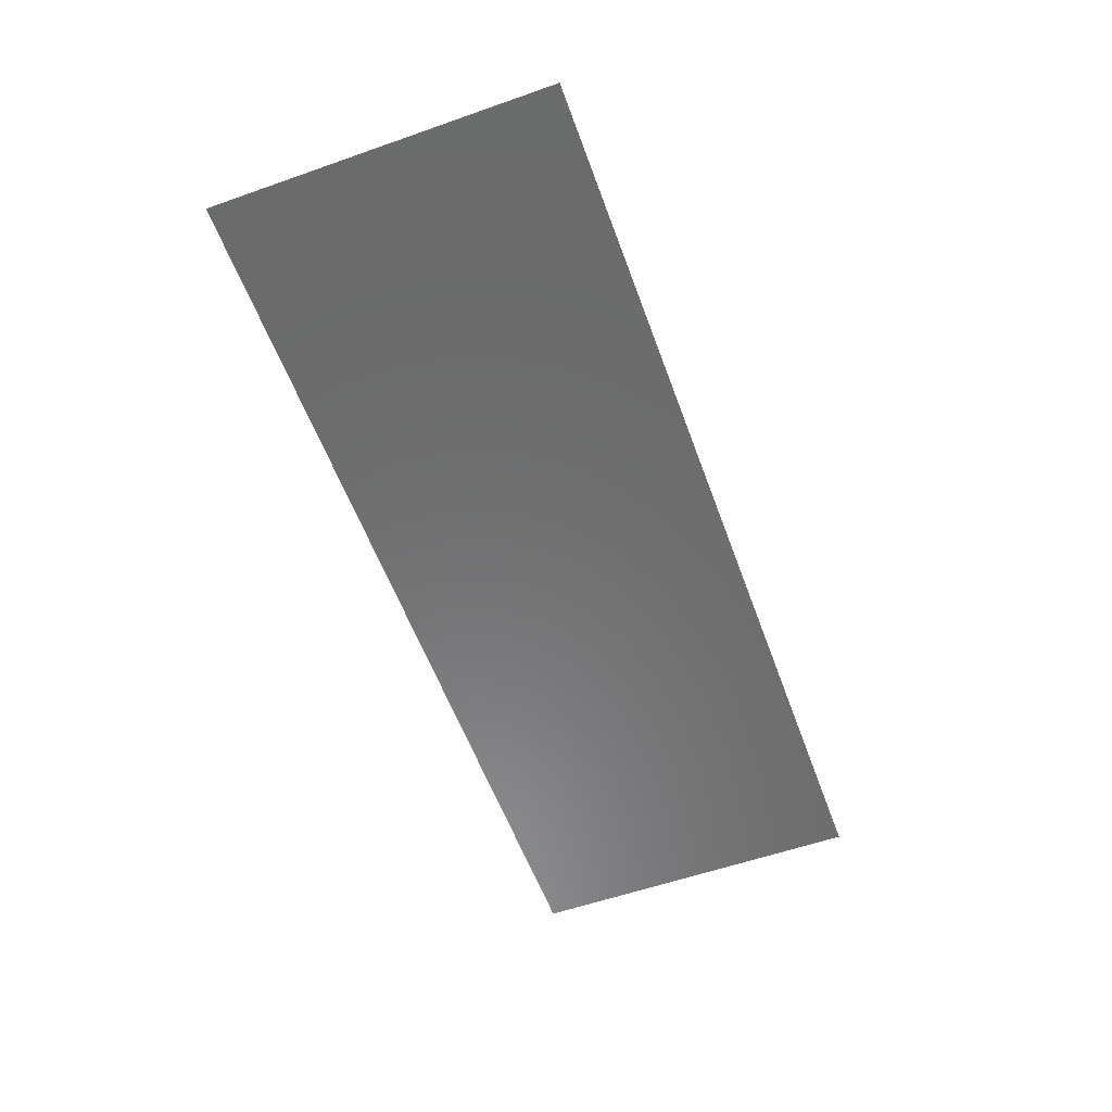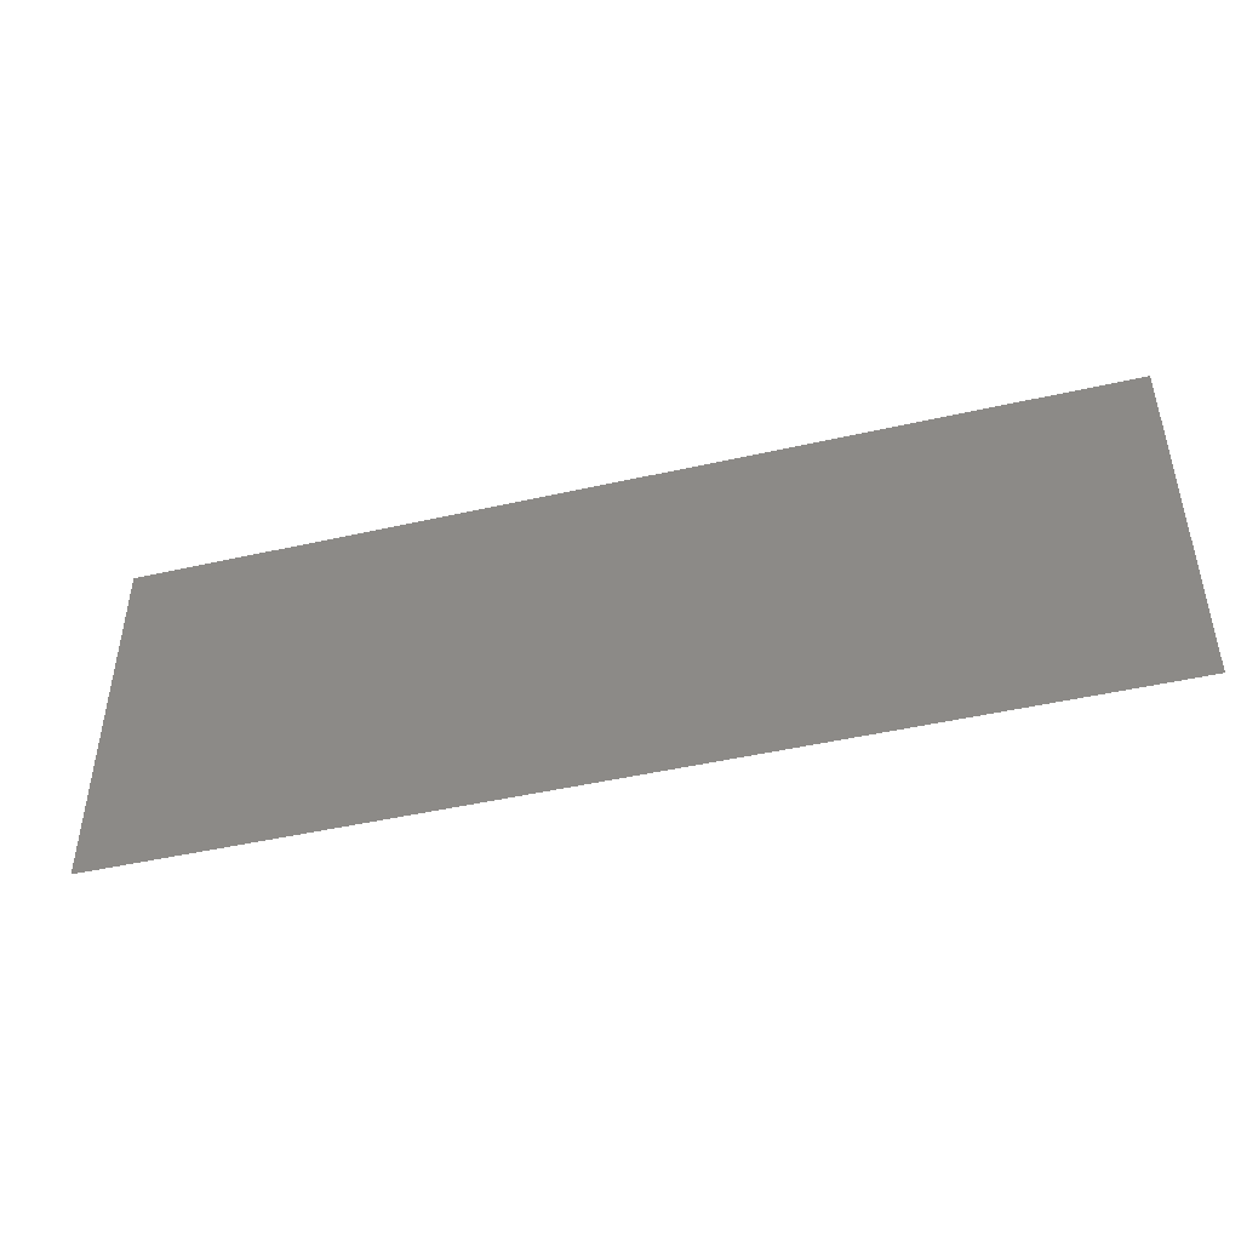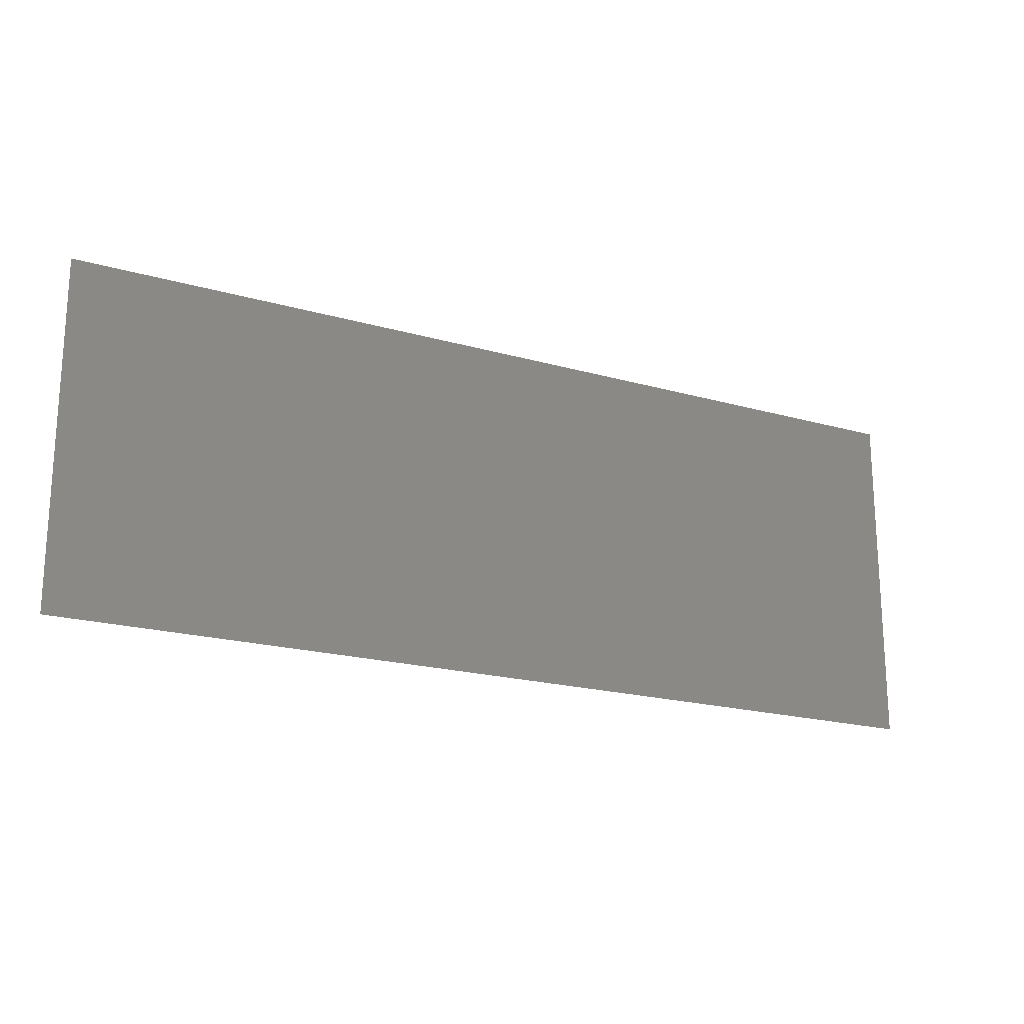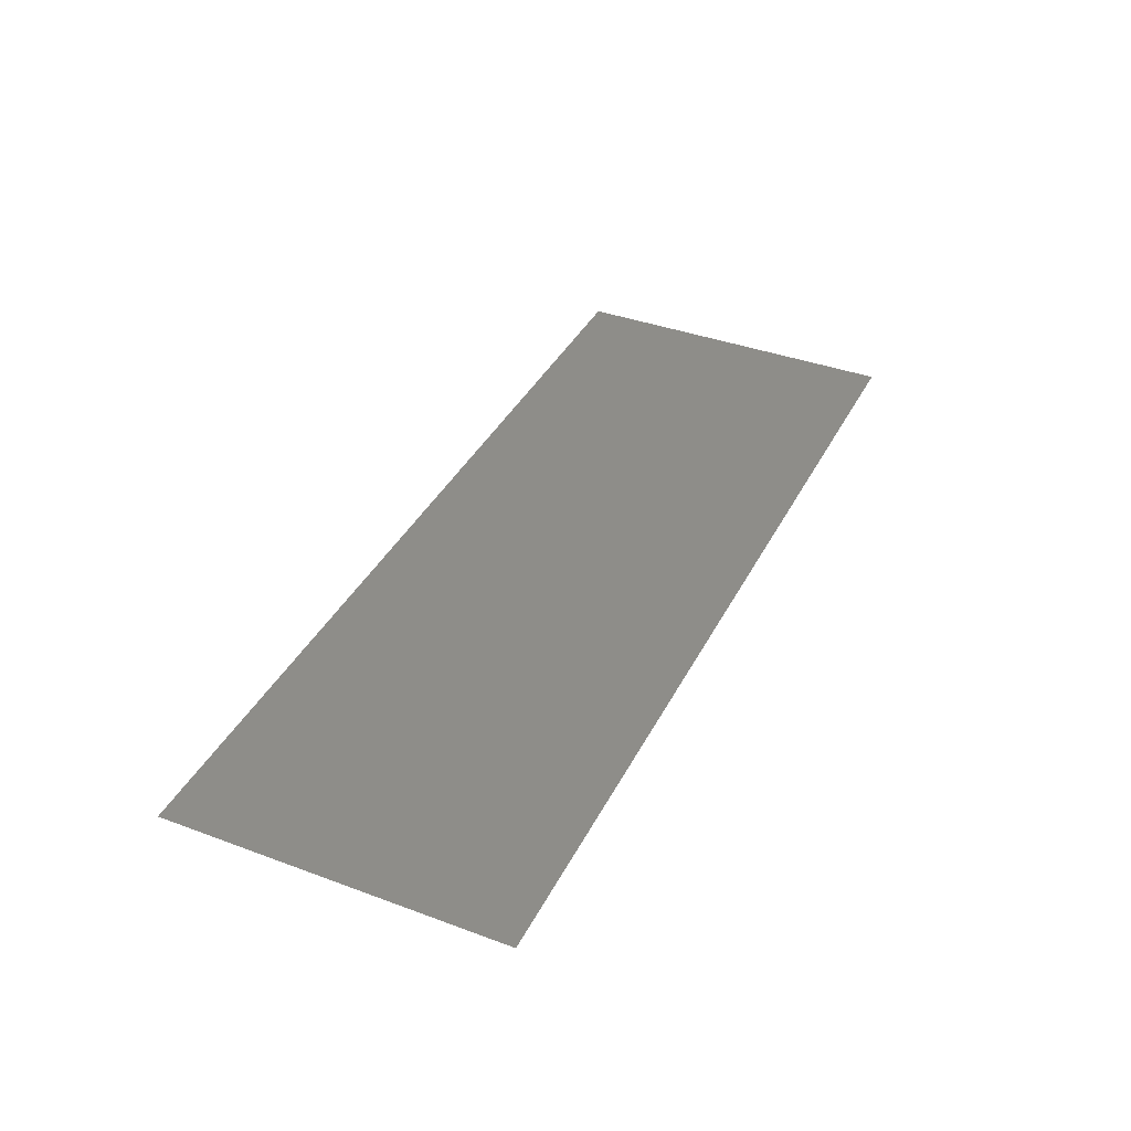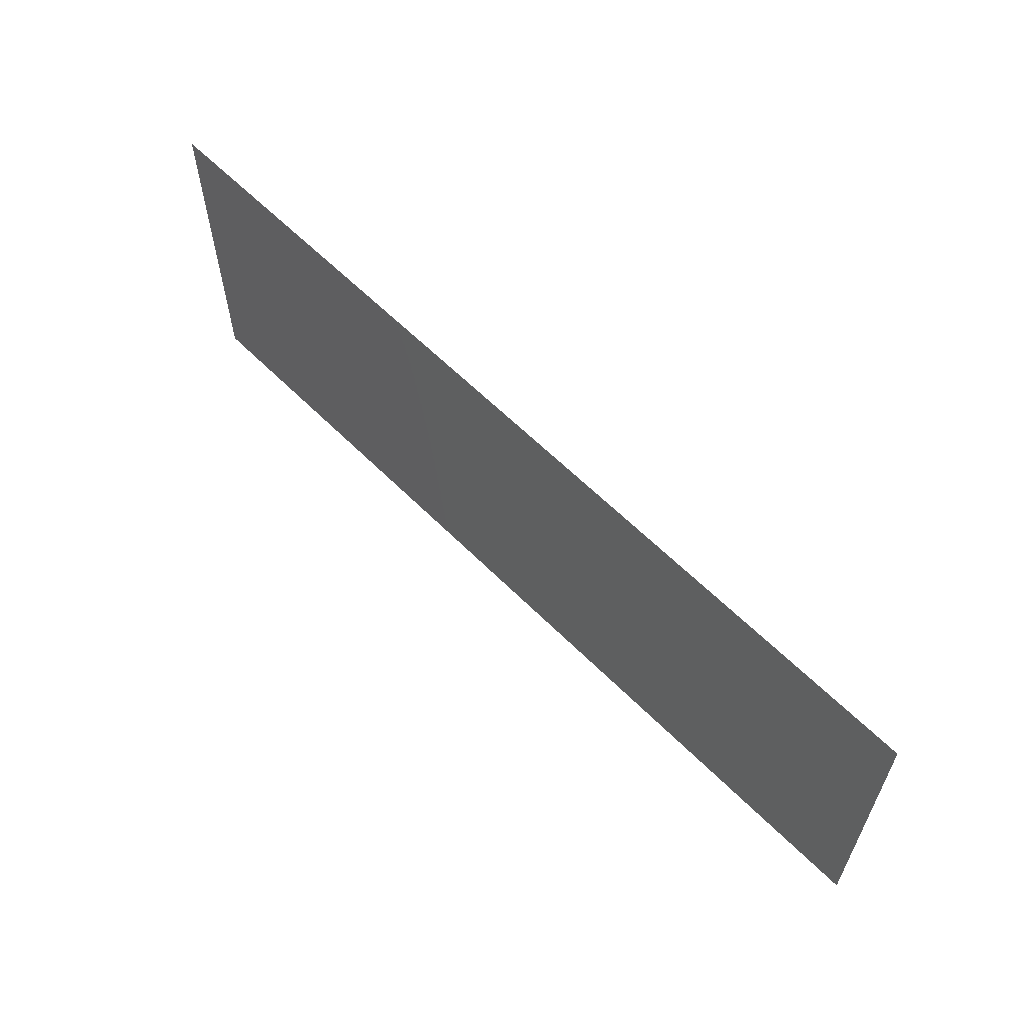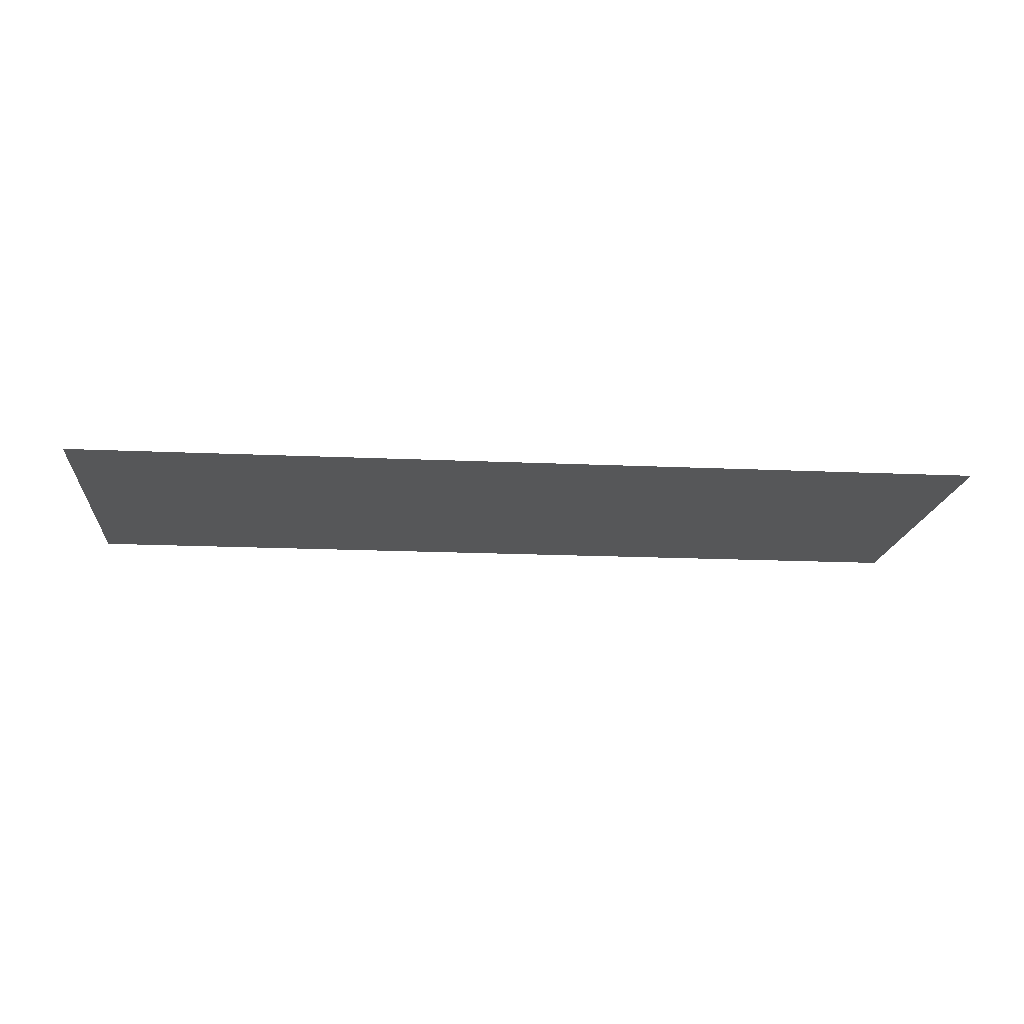
<metadata>
{"format":"stl","ext":"stl","renderer":"f3d","projection":"perspective","resolution":1024,"background":"white","views":[{"elev":-57.5,"azim":-70.0,"up":"+Y"},{"elev":-44.5,"azim":15.0,"up":"+Z"},{"elev":-19.7,"azim":-28.0,"up":"+Z"},{"elev":38.6,"azim":-65.0,"up":"+Y"},{"elev":60.5,"azim":-134.4,"up":"+Z"},{"elev":-17.0,"azim":-5.3,"up":"+Y"}]}
</metadata>
<code>
# stl→obj: 4 verts, 2 faces
v 0 0 0
v 0 0 2.6
v 7 0 2.6
v 7 0 0
f 1 2 3
f 1 3 4

</code>
